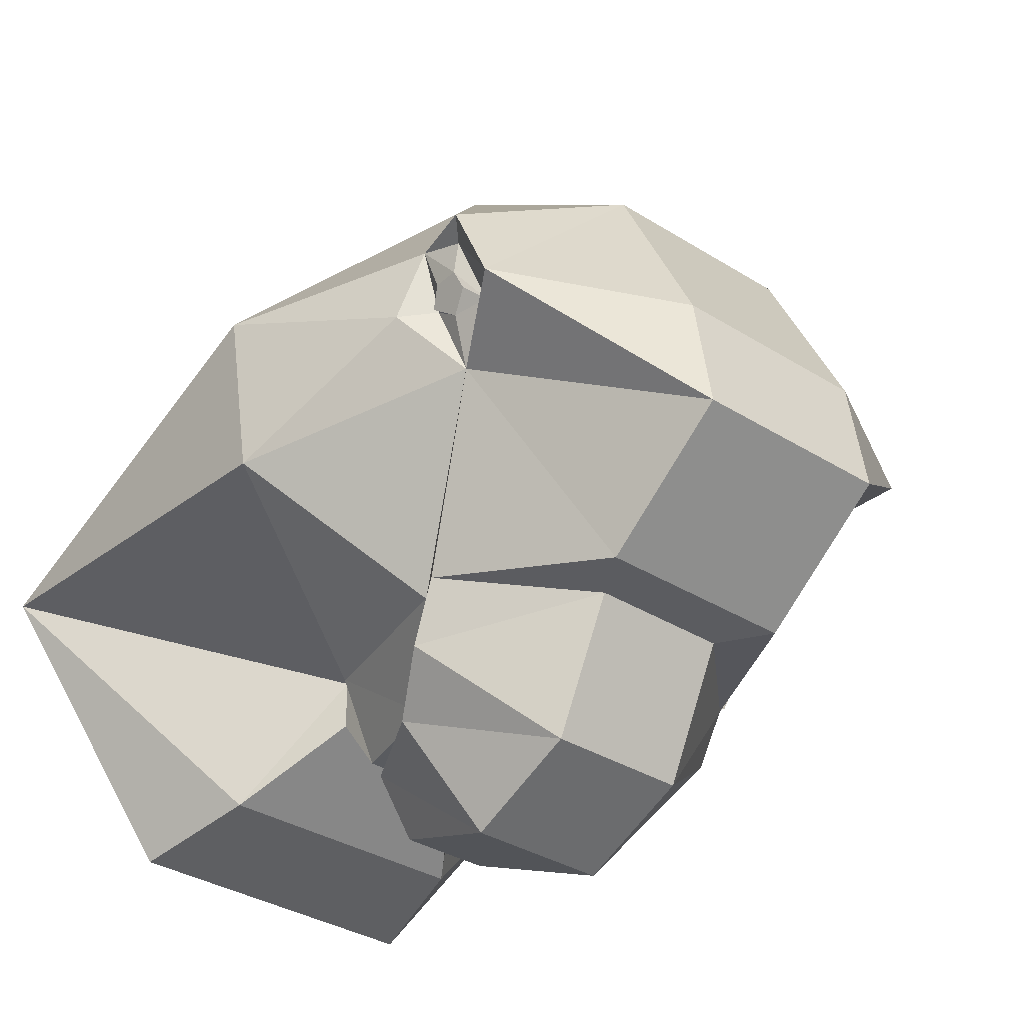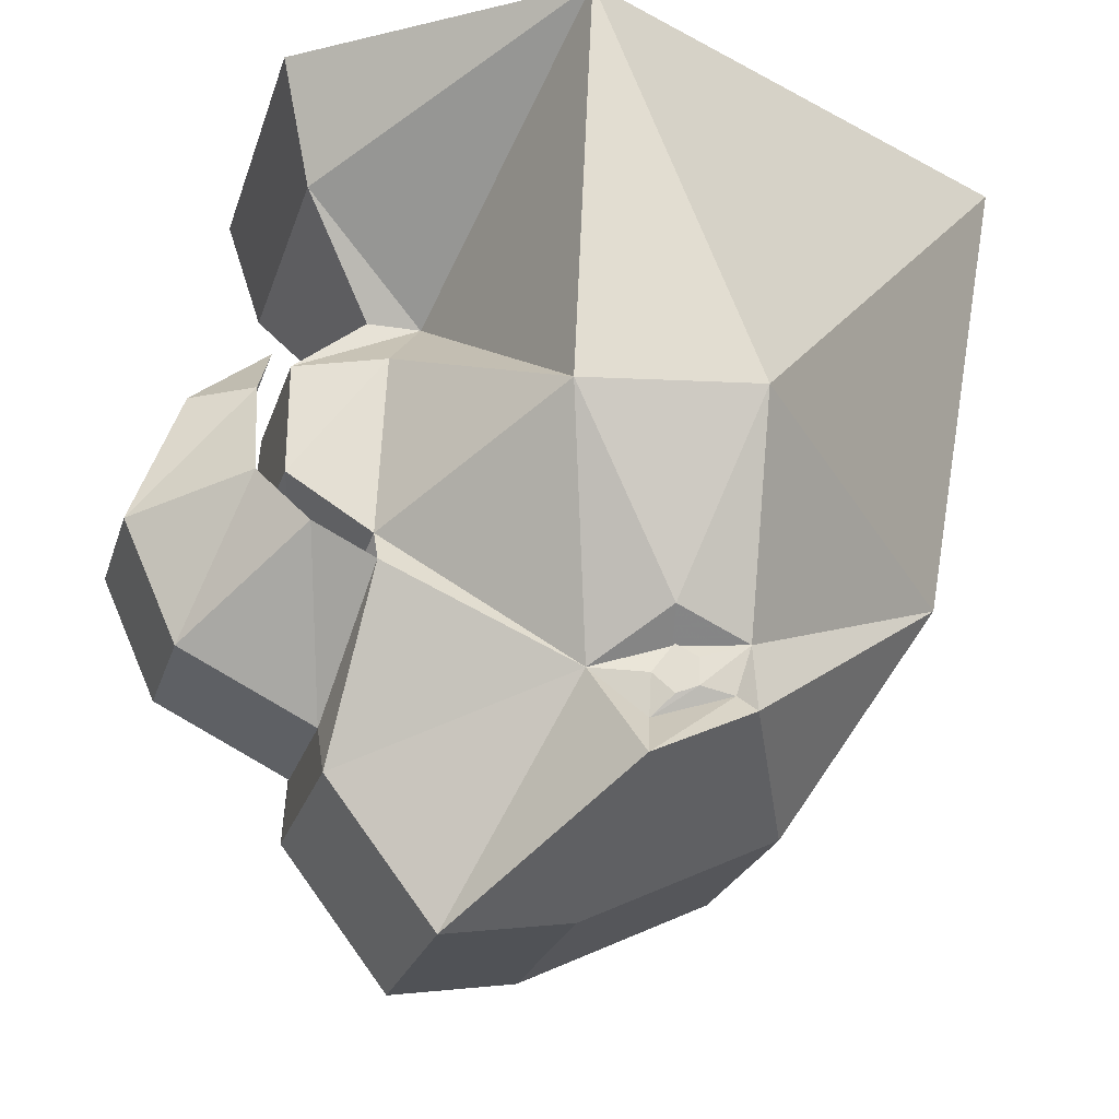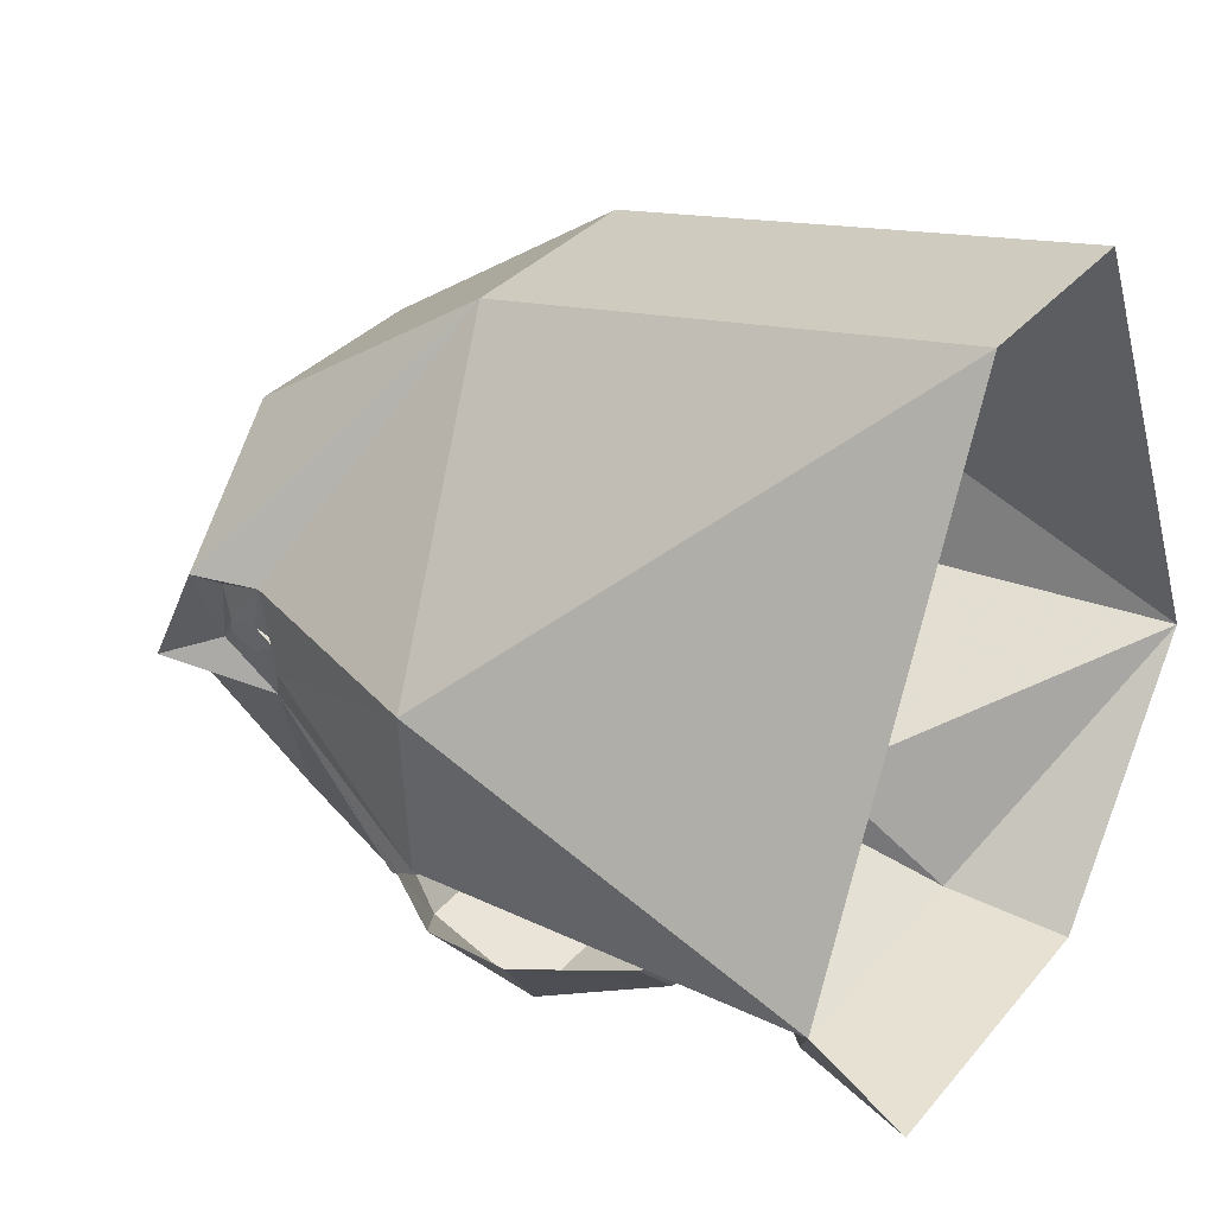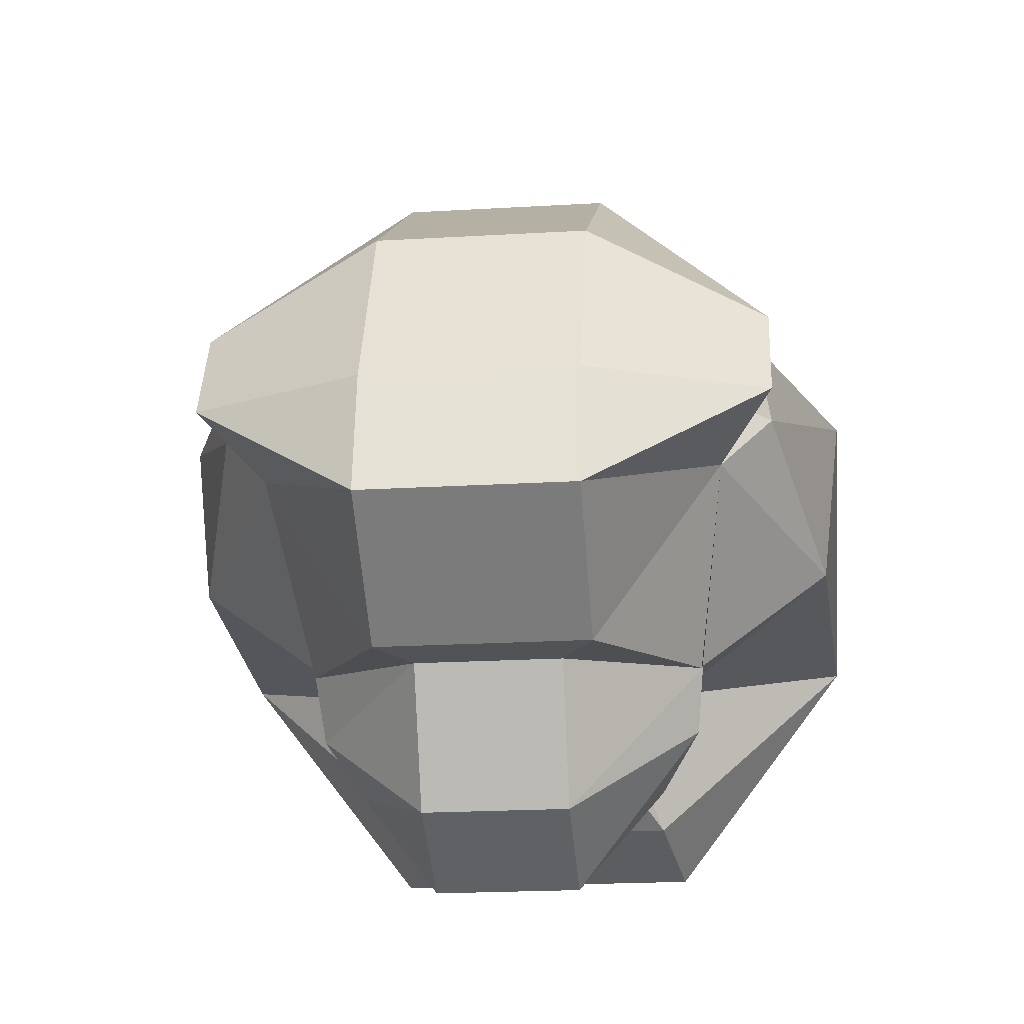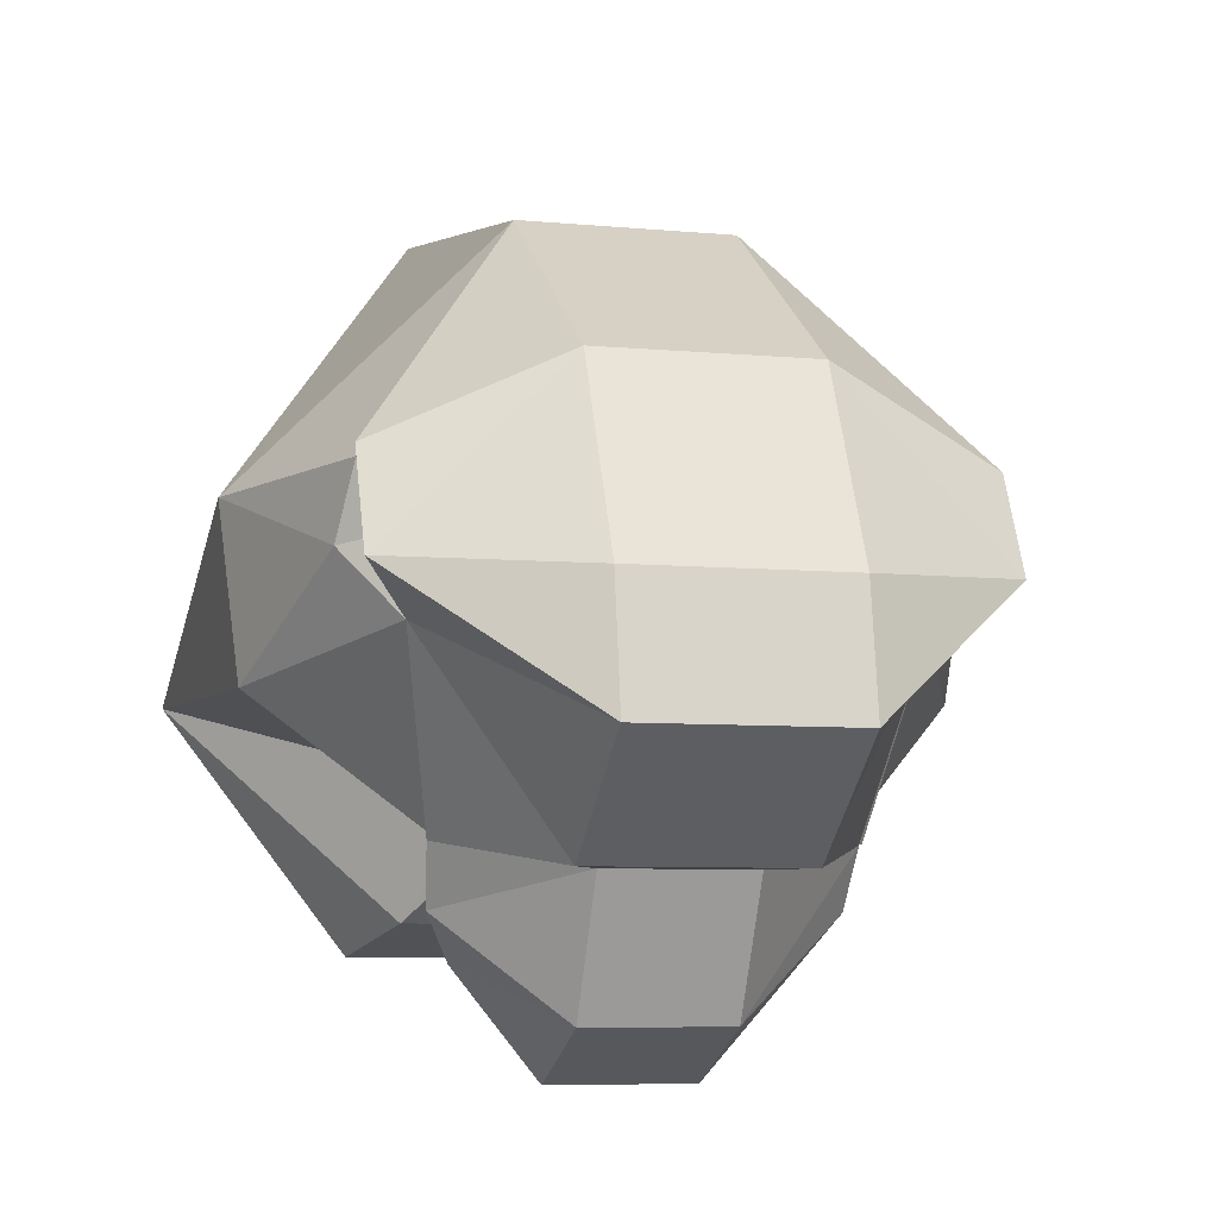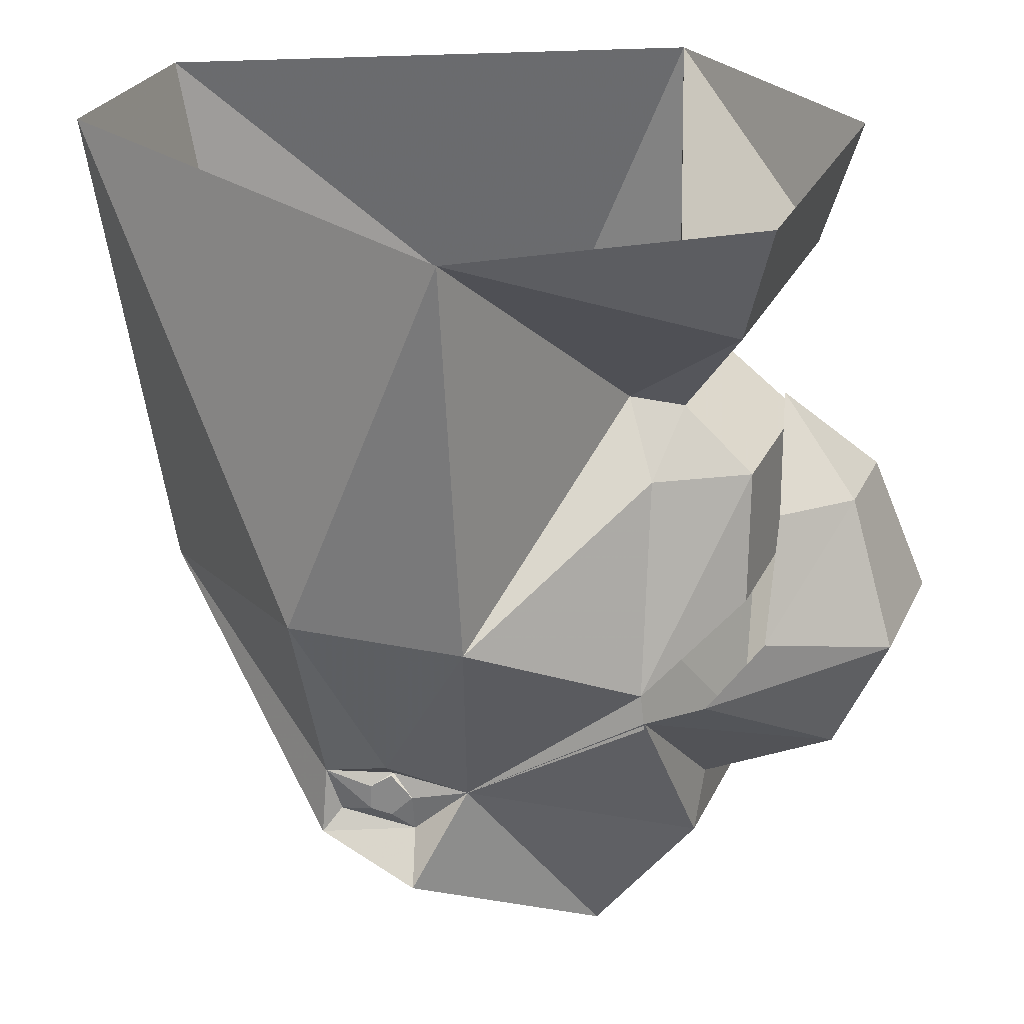
<metadata>
{"format":"obj","ext":"obj","renderer":"f3d","projection":"perspective","resolution":1024,"background":"white","views":[{"elev":-34.5,"azim":-40.1,"up":"+Z"},{"elev":-23.8,"azim":-105.3,"up":"+Y"},{"elev":32.3,"azim":122.8,"up":"+Z"},{"elev":-21.7,"azim":5.9,"up":"+Z"},{"elev":-6.8,"azim":-15.5,"up":"+Z"},{"elev":26.6,"azim":110.9,"up":"+Y"}]}
</metadata>
<code>
o unused/3624
v 89 38 -27
v 81 25 -40
v 75 25 -31
v 78 4 -48
v 66 8 -32
v 78 -14 -40
v 61 -1 -25
v 78 -24 -20
v 60 -6 -16
v 73 -32 -20
v 54 -21 11
v 63 -1 -16
v 38 13 5
v 71 30 -13
v 72 11 -27
v 119 -1 -15
v 106 11 -27
v 102 30 -26
v 110 30 -13
v 140 13 5
v 124 -21 11
v 120 -6 -16
v 95 25 -40
v 100 4 -48
v 100 -14 -40
v 100 -24 -20
v 105 -32 -20
v 105 -53 -4
v 73 -53 -4
v 46 -35 17
v 52 -28 19
v 51 -22 19
v 51 -18 22
v 46 -14 21
v 35 14 31
v 35 73 7
v 78 39 -7
v 77 30 -26
v 101 39 -15
v 103 40 -7
v 143 73 7
v 143 14 31
v 132 -14 21
v 127 -18 22
v 127 -22 19
v 126 -28 19
v 132 -35 17
v 120 -5 -16
v 119 -1 -25
v 113 8 -32
v 104 25 -31
v 78 39 -15
v 69 55 -26
v 111 55 -26
v 114 73 -31
v 64 73 -31
v 105 -50 15
v 73 -50 15
v 73 -36 44
v 46 -28 32
v 49 -25 30
v 49 -24 25
v 50 -25 22
v 49 -20 25
v 50 -18 22
v 105 -36 44
v 105 1 69
v 73 1 69
v 48 -18 32
v 73 73 82
v 130 -18 32
v 129 -20 25
v 129 -24 25
v 128 -18 22
v 128 -25 22
v 129 -25 30
v 132 -28 32
v 105 73 82
f 1 2 3
f 3 2 4
f 3 4 5
f 5 4 6
f 5 6 7
f 7 6 8
f 7 8 9
f 9 8 10
f 9 10 11
f 9 11 12
f 12 11 13
f 12 13 14
f 12 14 15
f 12 15 16
f 16 15 17
f 16 17 18
f 16 18 19
f 16 19 20
f 16 20 21
f 16 21 22
f 1 23 2
f 2 23 24
f 2 24 4
f 4 24 25
f 4 25 6
f 6 25 26
f 6 26 8
f 8 26 27
f 8 27 10
f 10 27 28
f 10 28 29
f 10 29 11
f 11 29 30
f 11 30 31
f 11 31 32
f 11 32 33
f 11 33 34
f 11 34 13
f 13 34 35
f 13 35 36
f 13 36 37
f 13 37 14
f 14 37 38
f 14 38 19
f 19 38 18
f 19 18 39
f 19 39 40
f 19 40 20
f 20 40 41
f 20 41 42
f 20 42 43
f 20 43 21
f 21 43 44
f 21 44 45
f 21 45 46
f 21 46 47
f 21 47 28
f 21 28 27
f 21 27 48
f 48 27 26
f 48 26 25
f 48 25 49
f 49 25 24
f 49 24 50
f 50 24 23
f 50 23 51
f 51 23 1
f 18 38 52
f 18 52 39
f 39 52 53
f 39 53 54
f 39 54 40
f 40 54 41
f 41 54 55
f 55 54 56
f 56 54 53
f 56 53 36
f 36 53 37
f 37 53 52
f 37 52 38
f 17 15 38
f 17 38 18
f 15 14 38
f 29 28 57
f 29 57 58
f 29 58 30
f 30 58 59
f 30 59 60
f 30 60 61
f 30 61 31
f 31 61 62
f 31 62 63
f 31 63 32
f 32 63 62
f 32 62 64
f 32 64 65
f 58 57 66
f 58 66 59
f 59 66 67
f 59 67 68
f 59 68 60
f 60 68 69
f 60 69 61
f 61 69 62
f 62 69 64
f 64 69 33
f 33 69 34
f 34 69 35
f 35 69 68
f 35 68 70
f 35 70 36
f 42 67 71
f 42 71 43
f 43 71 44
f 44 71 72
f 72 71 73
f 72 73 74
f 74 73 75
f 74 75 45
f 45 75 46
f 46 75 73
f 46 73 76
f 46 76 77
f 46 77 47
f 47 77 66
f 47 66 57
f 47 57 28
f 77 67 66
f 67 77 71
f 71 77 76
f 71 76 73
f 41 78 42
f 42 78 67
f 67 78 68
f 68 78 70

</code>
